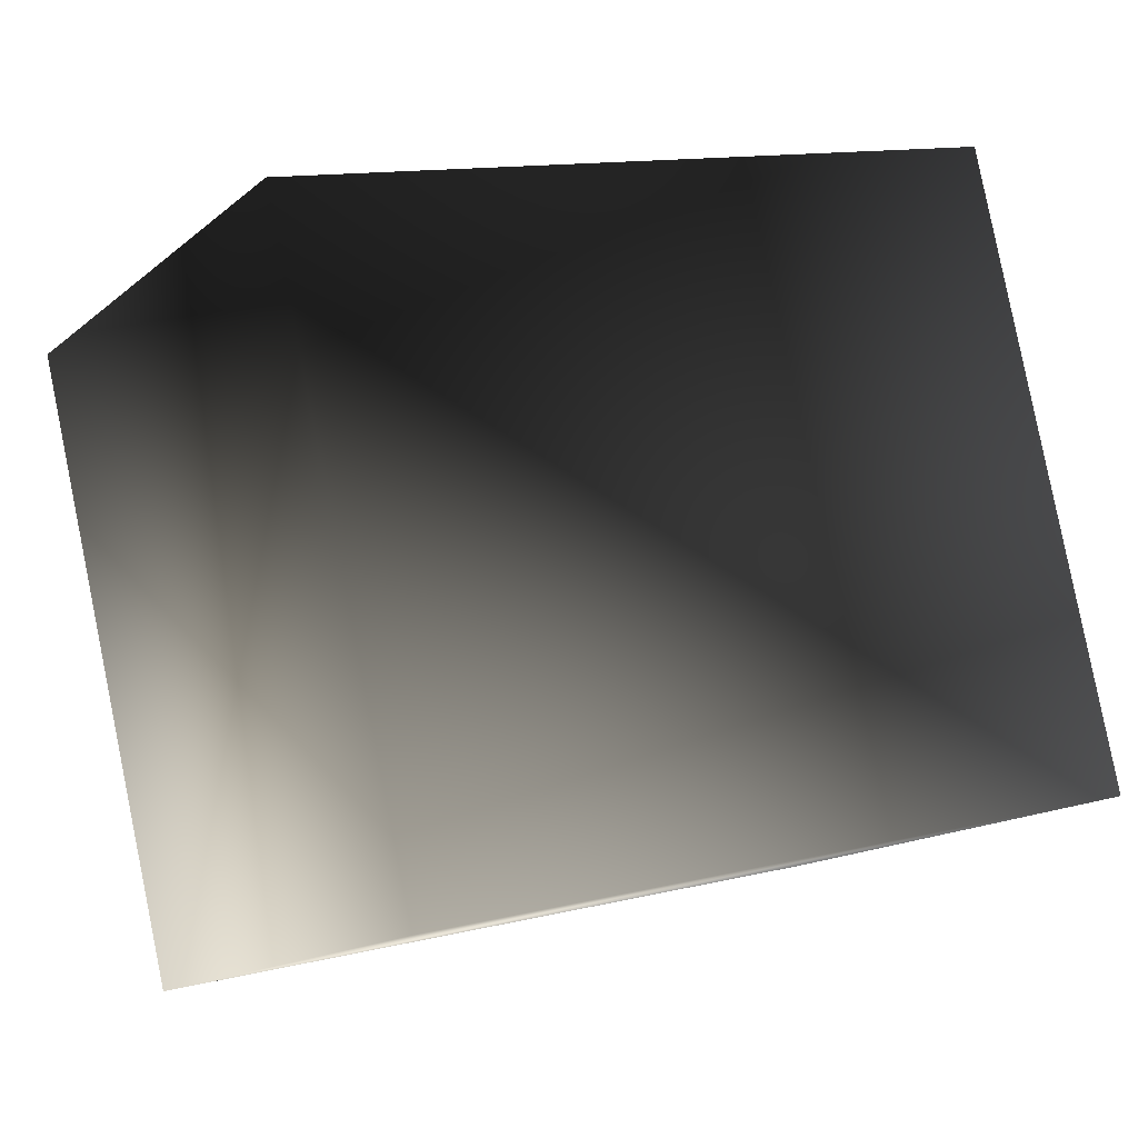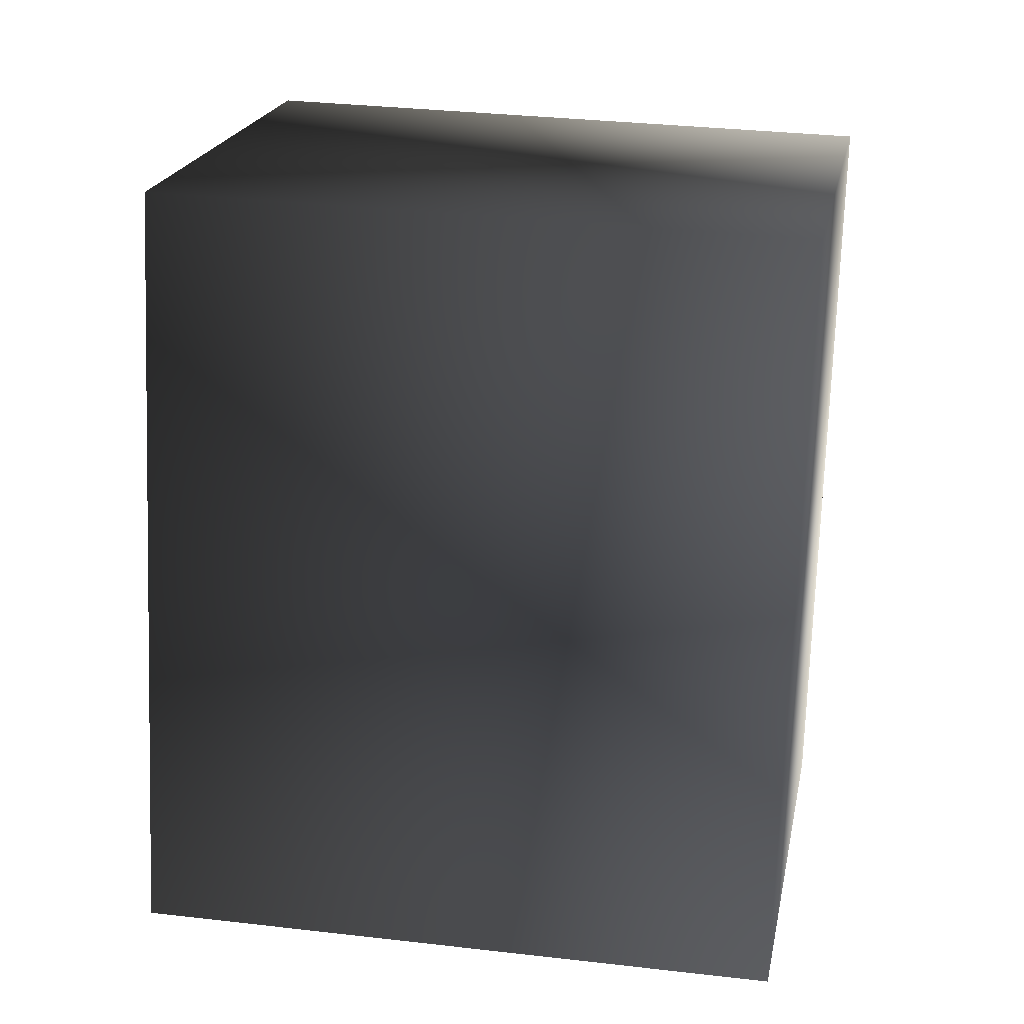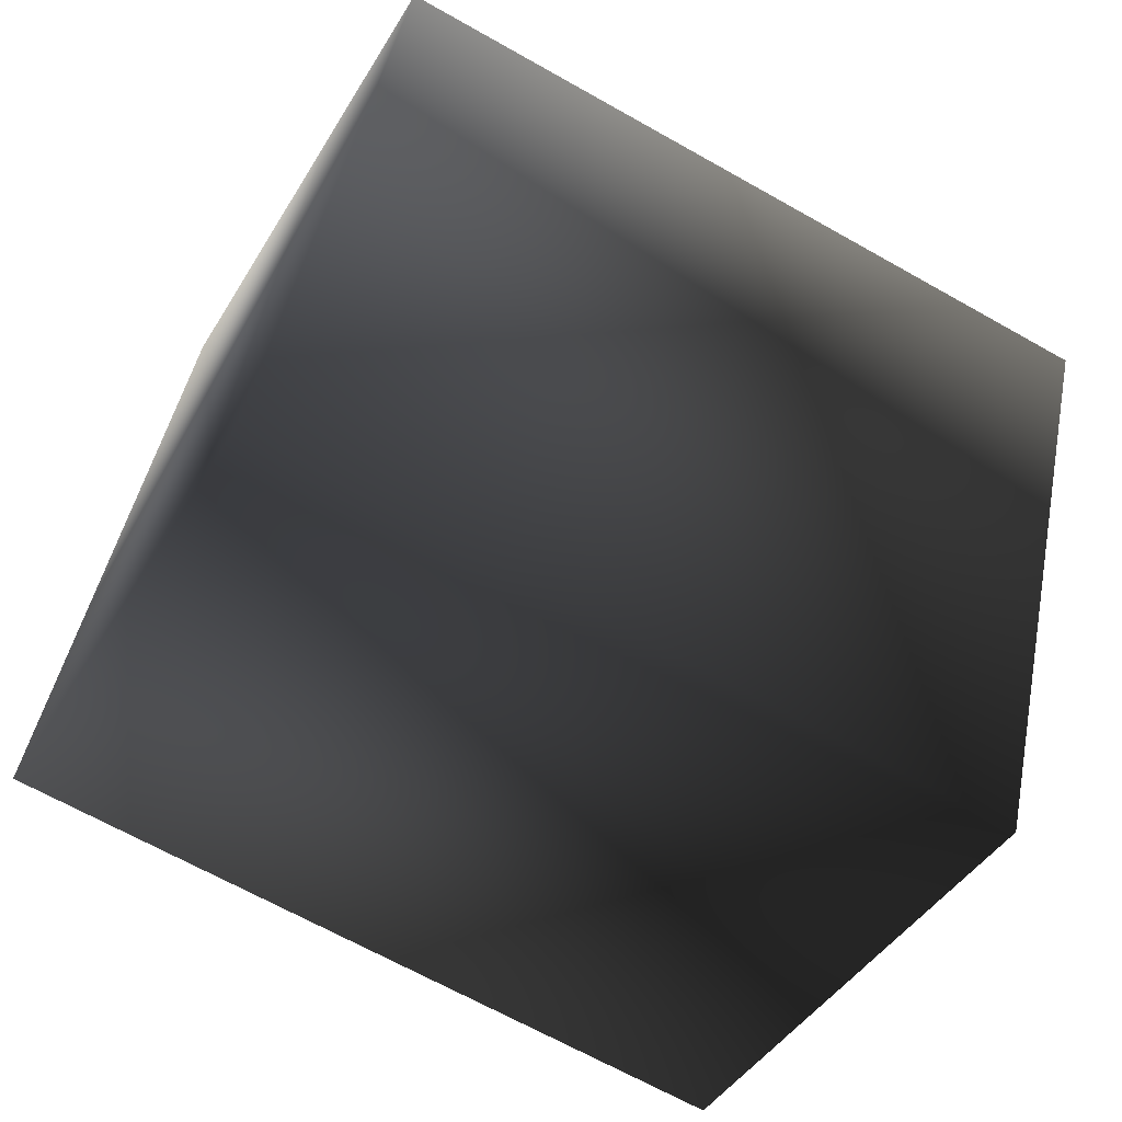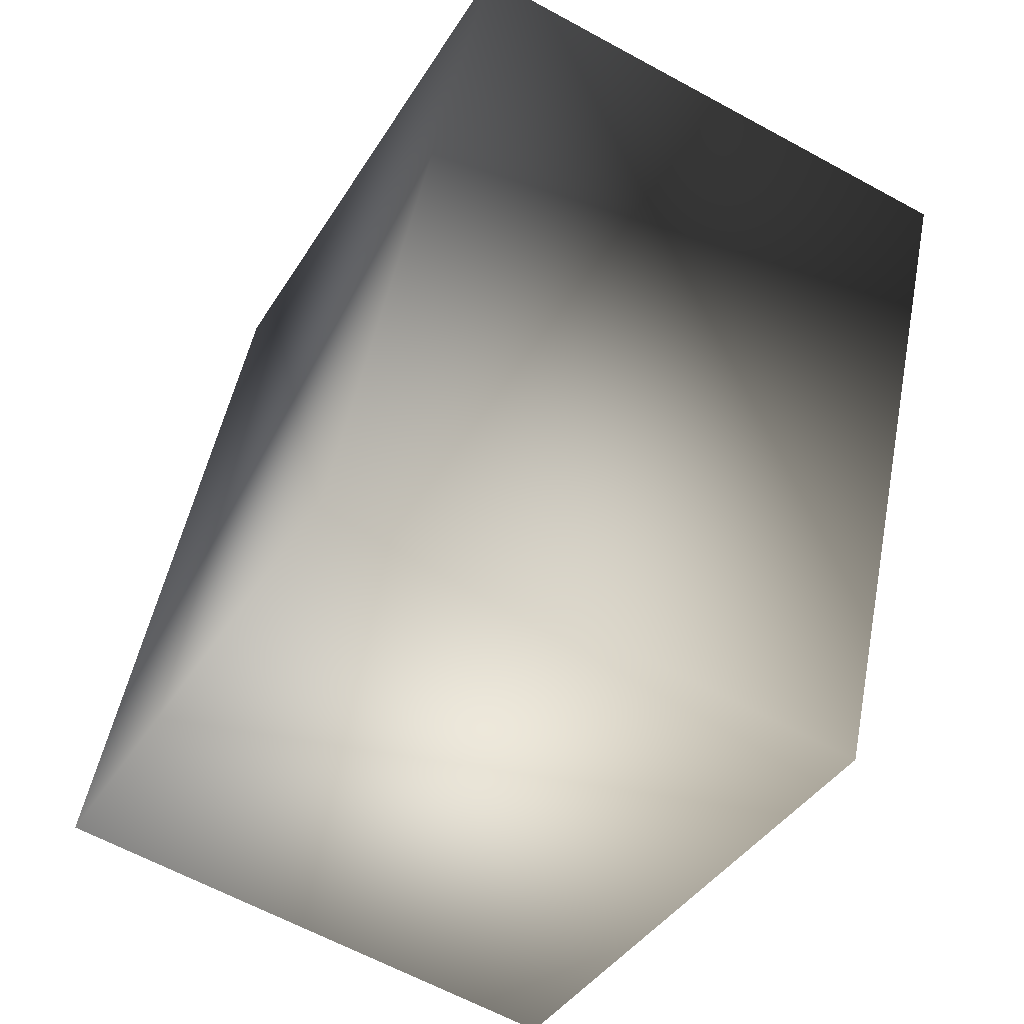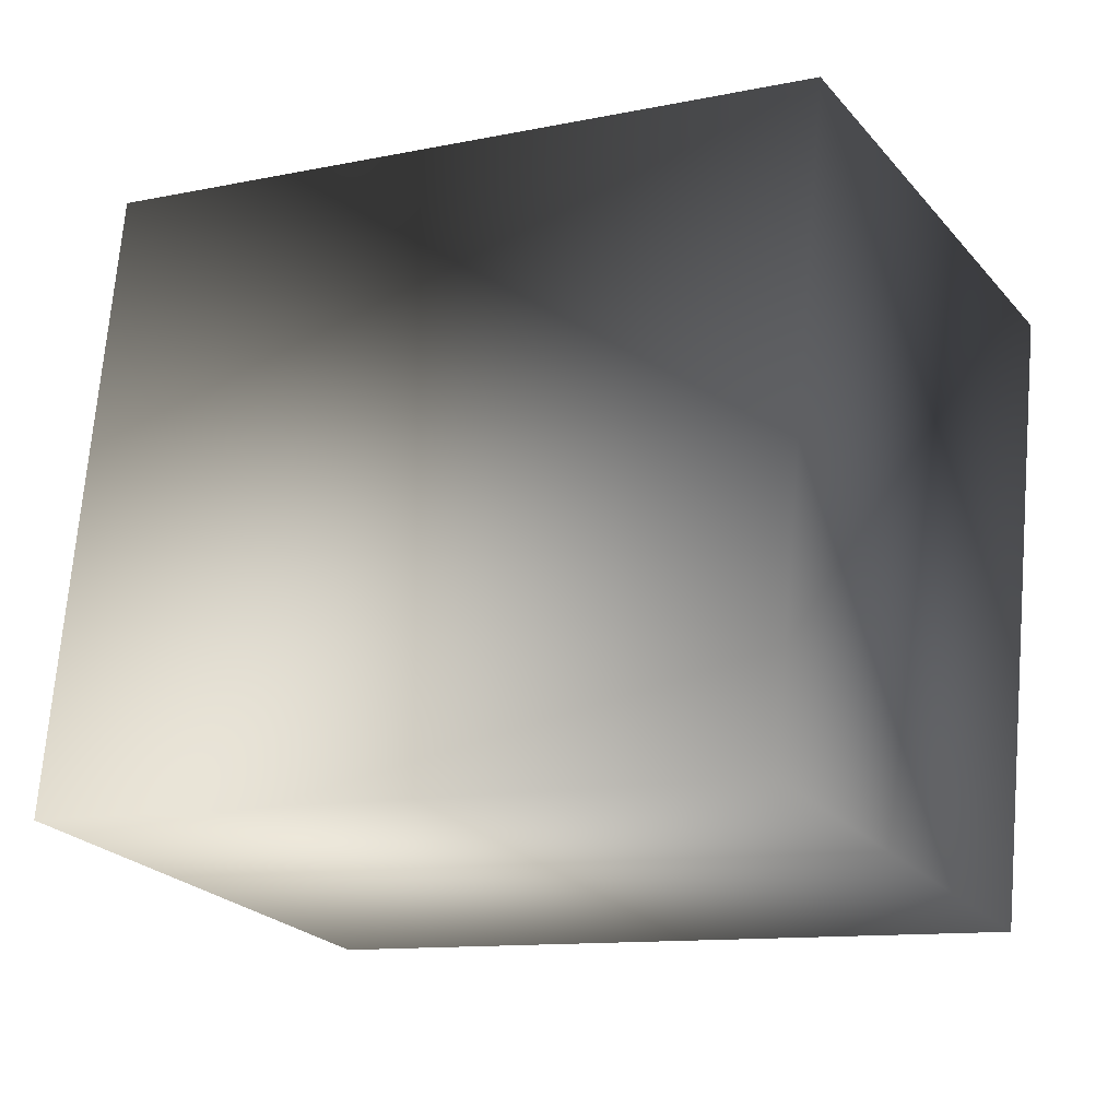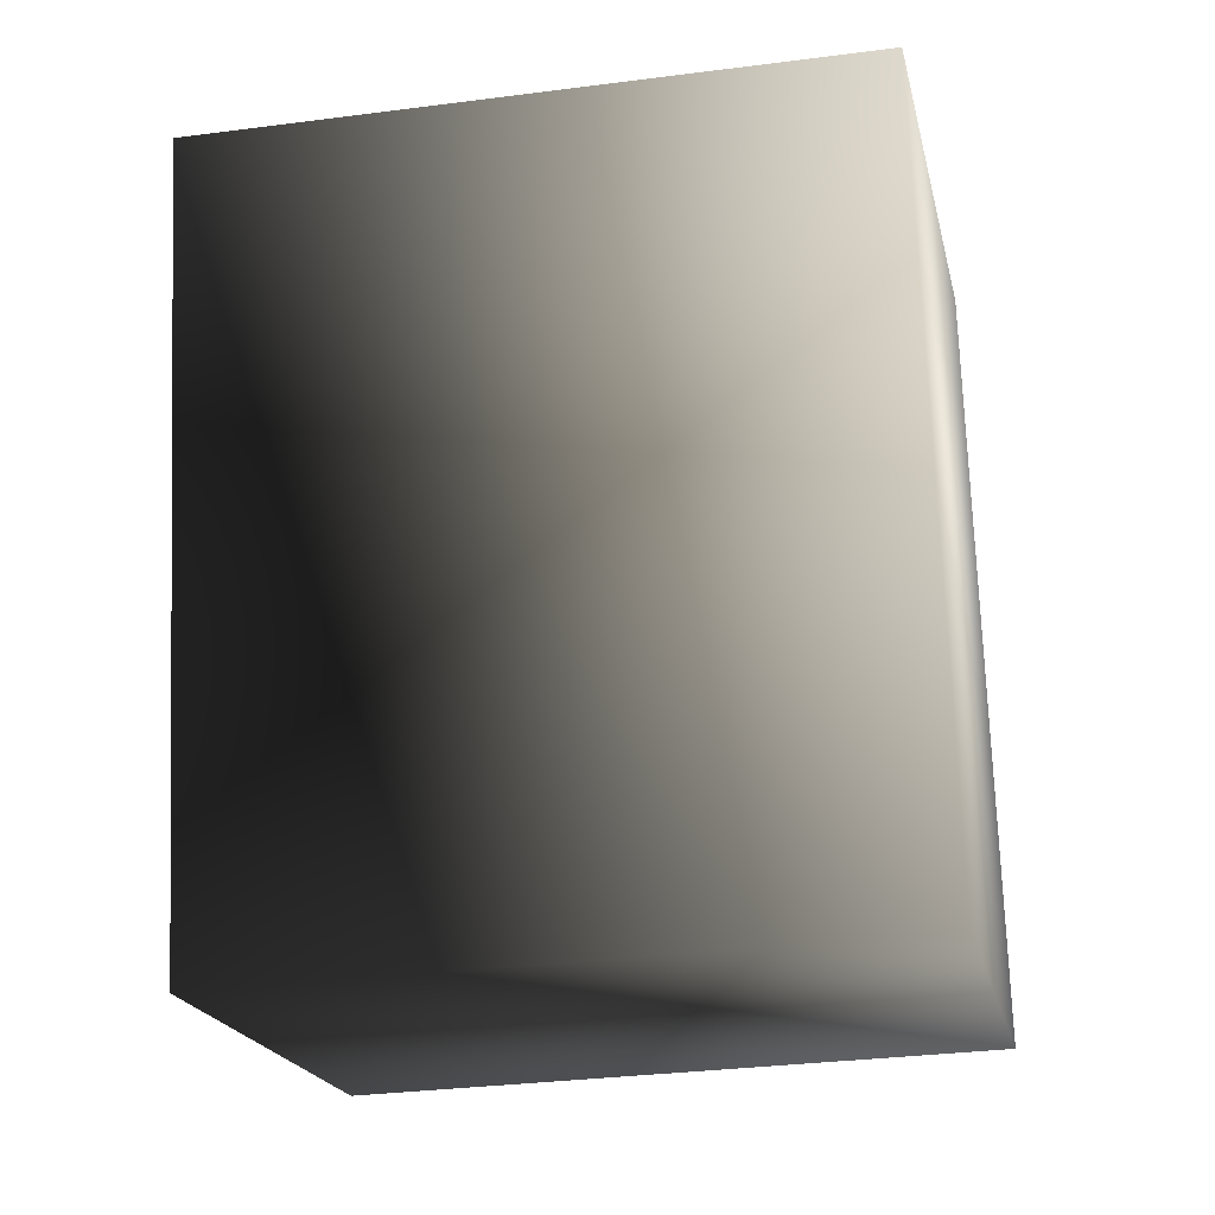
<metadata>
{"format":"obj","ext":"obj","renderer":"f3d","projection":"perspective","resolution":1024,"background":"white","views":[{"elev":5.3,"azim":-132.9,"up":"+Y"},{"elev":30.2,"azim":82.9,"up":"+Z"},{"elev":-58.5,"azim":48.9,"up":"+Y"},{"elev":-36.3,"azim":136.2,"up":"+Z"},{"elev":-3.3,"azim":-73.0,"up":"+Y"},{"elev":-29.8,"azim":-95.9,"up":"+Z"}]}
</metadata>
<code>
v  -0.2517 -0.0045 0.0085
v  -0.1312 0.3925 0.0085
v  -0.0335 0.3628 -0.4719
v  -0.154 -0.0342 -0.4719
v  0.2997 0.2616 -0.3979
v  0.202 0.2913 0.0825
v  0.0815 -0.1057 0.0825
v  0.1793 -0.1353 -0.3979
o Box002
g Box002
f 1 2 3
f 3 4 1
f 5 6 7
f 7 8 5
f 3 5 8
f 8 4 3
f 2 6 5
f 5 3 2
f 1 7 6
f 6 2 1
f 4 8 7
f 7 1 4

</code>
